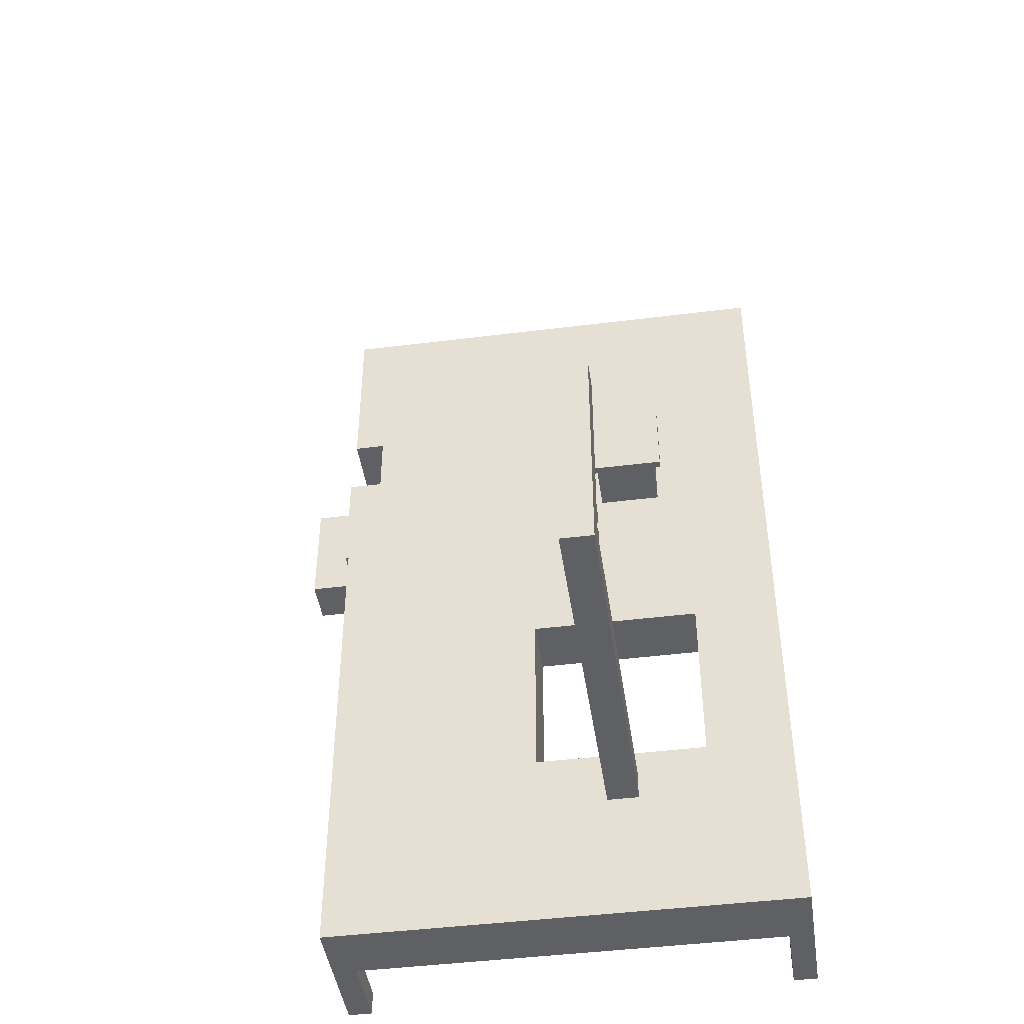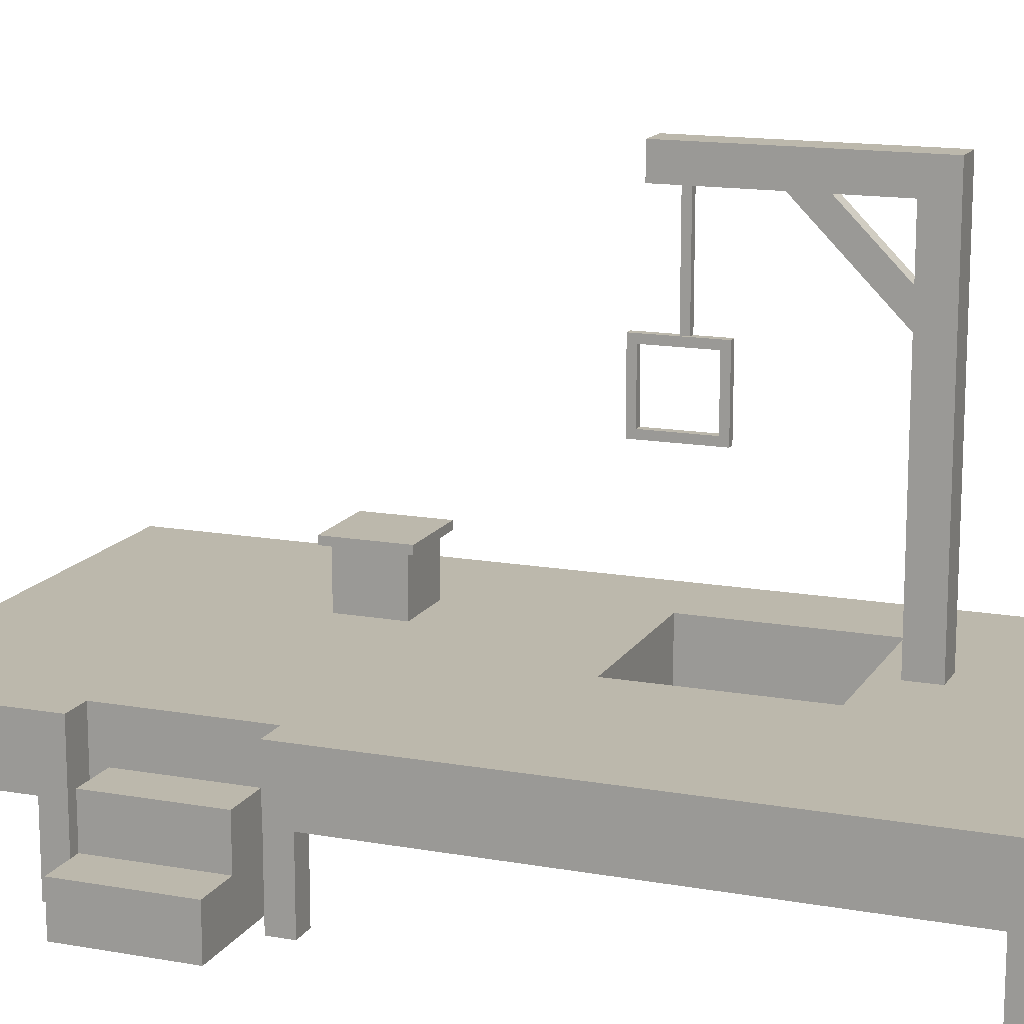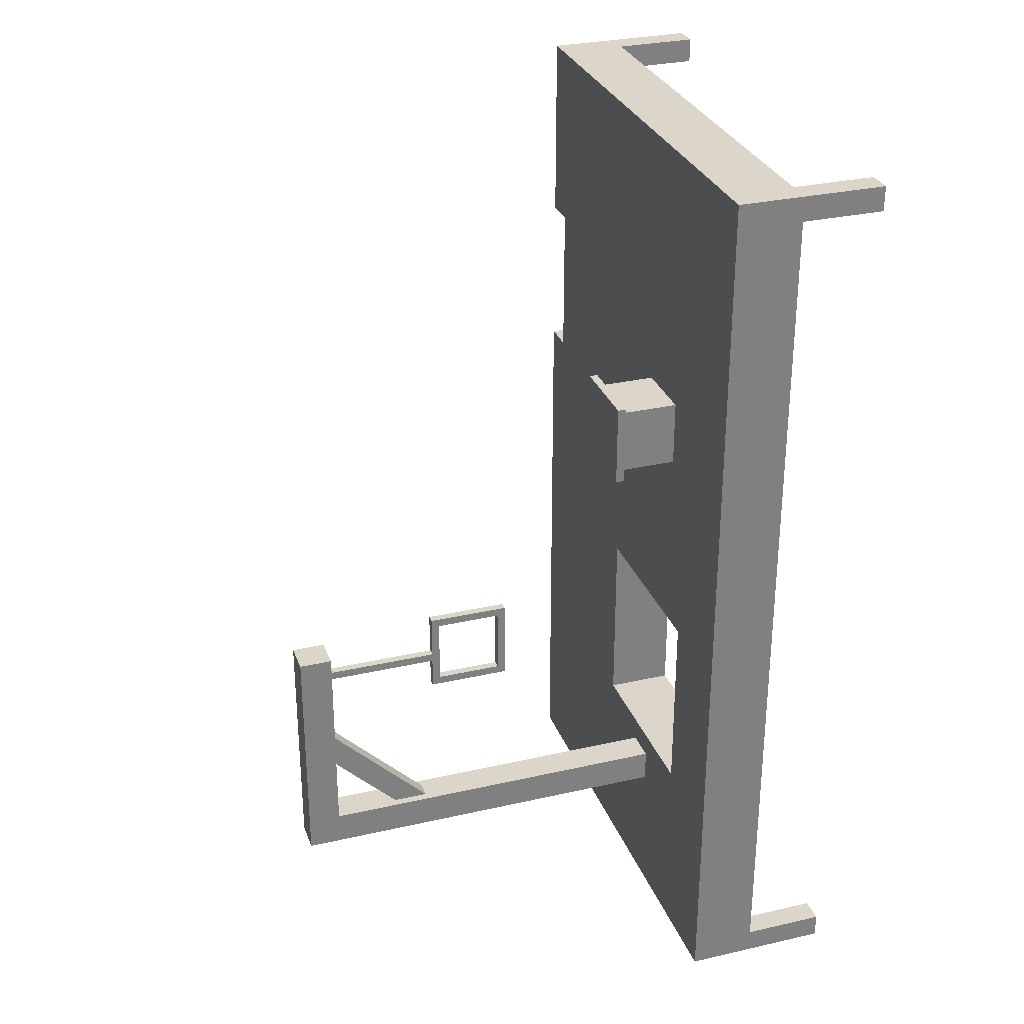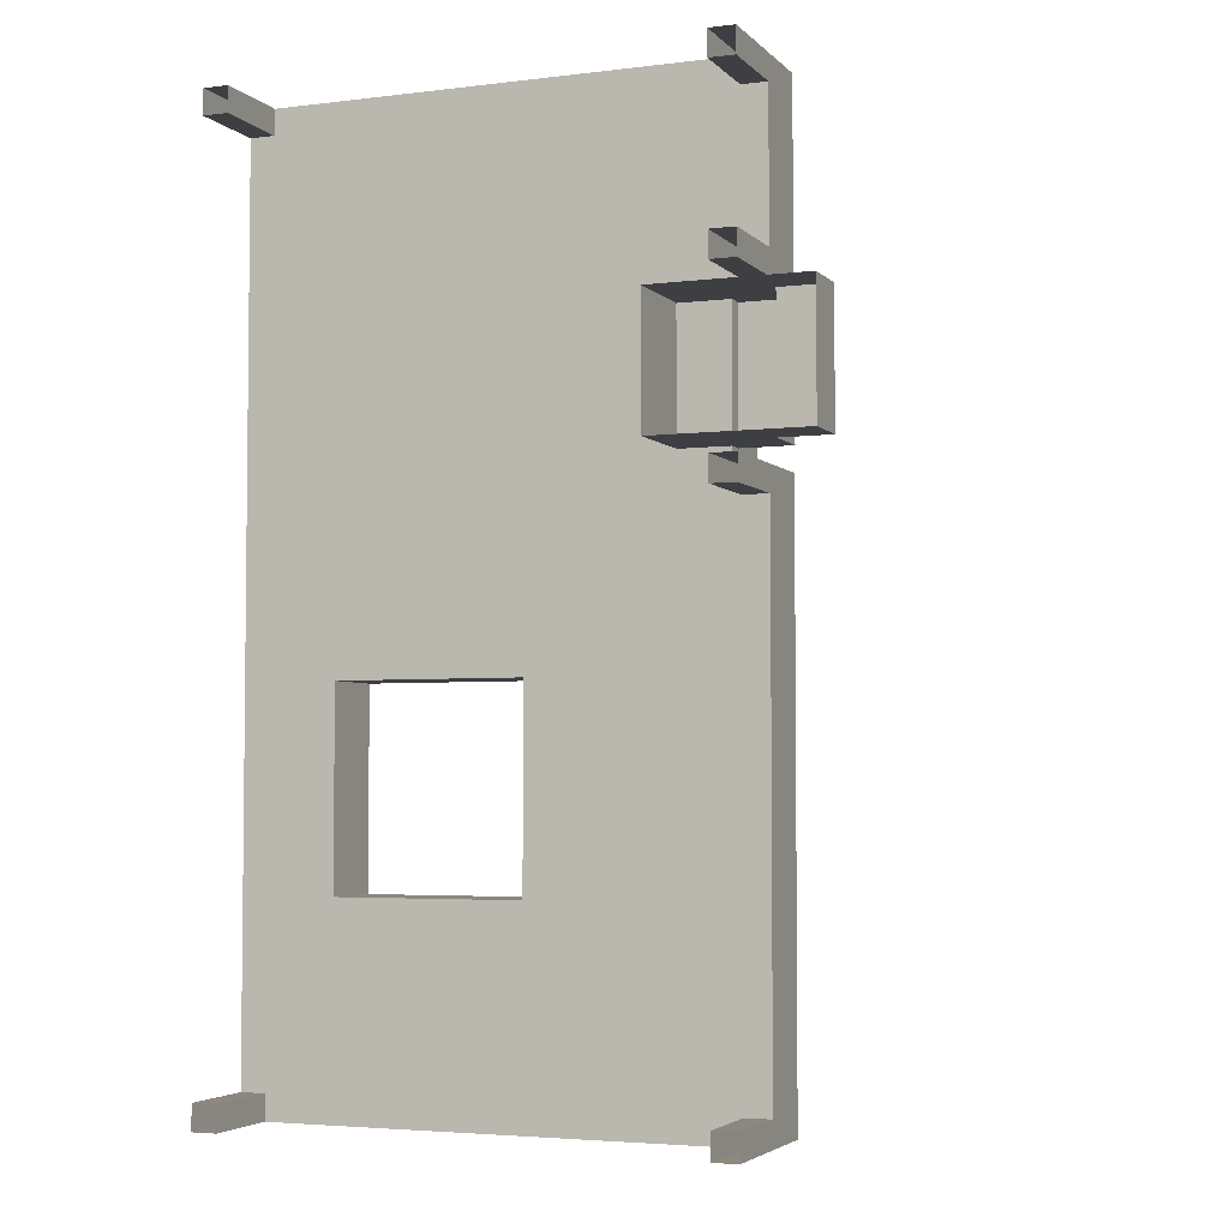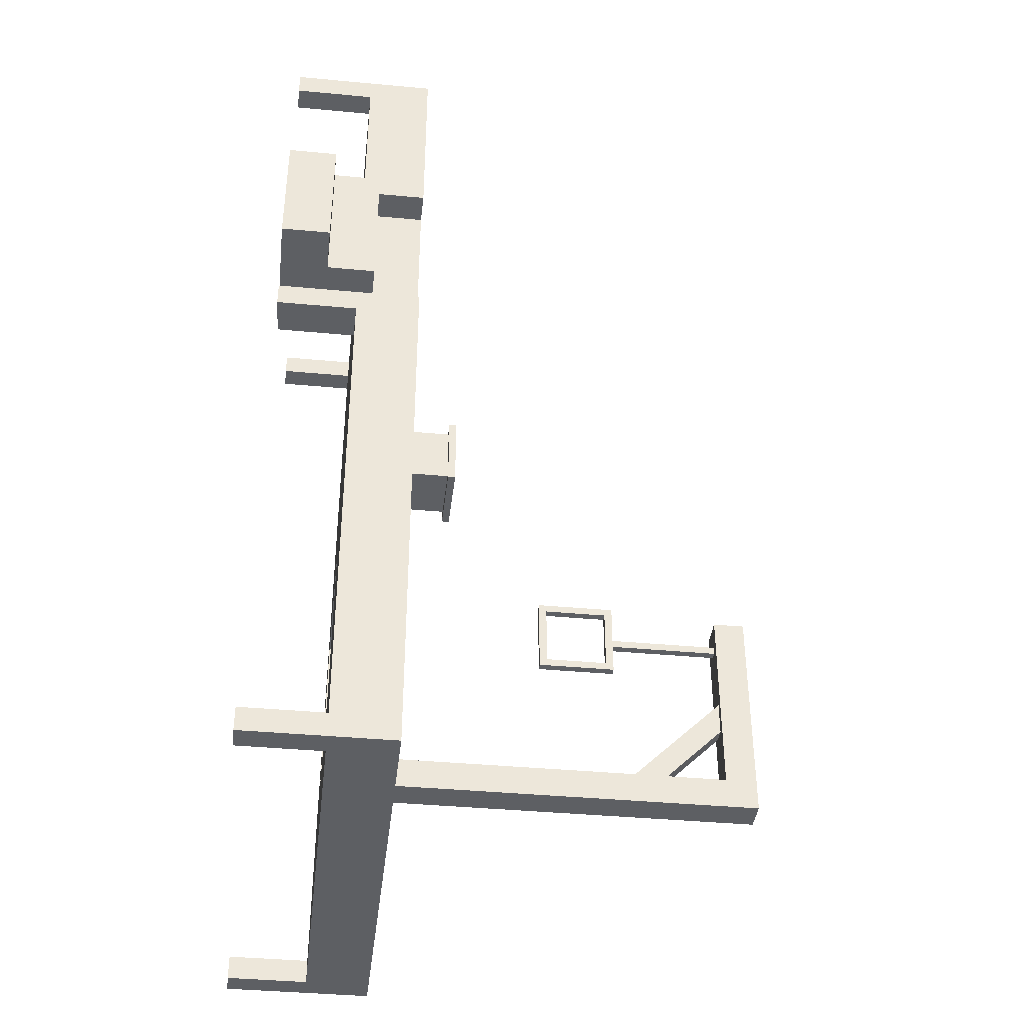
<metadata>
{"format":"obj","ext":"obj","renderer":"f3d","projection":"perspective","resolution":1024,"background":"white","views":[{"elev":-44.8,"azim":8.3,"up":"+Y"},{"elev":14.6,"azim":-68.8,"up":"+Z"},{"elev":30.1,"azim":71.6,"up":"+Y"},{"elev":-4.0,"azim":-158.2,"up":"+Y"},{"elev":-39.8,"azim":-96.6,"up":"+Y"}]}
</metadata>
<code>
g dungeon_mv_gallows_mesh_lod01
v -1.375 0.8125 1.125
v 0.0625 -0.5 1.125
v 0.0625 -1.938 1.125
v -1.625 -3.438 1.125
v -1.625 0.8125 1.125
v -1.375 2 1.125
v 1.438 -0.5 1.125
v 2.125 3.438 1.125
v 1.438 -1.938 1.125
v 2.125 -3.438 1.125
v -1.625 2 1.125
v -1.625 3.438 1.125
v 2.125 -3.438 1.125
v 2.125 -3.438 0.625
v -1.625 -3.438 0.625
v -1.625 -3.438 1.125
v 0.0625 -1.938 1.125
v 0.0625 -1.938 0.625
v 1.438 -1.938 0.625
v 1.438 -1.938 1.125
v 2.125 3.438 1.125
v 2.125 3.438 0.625
v 2.125 -3.438 0.625
v 2.125 -3.438 1.125
v 0.0625 -0.5 1.125
v 0.0625 -0.5 0.625
v 0.0625 -1.938 0.625
v 0.0625 -1.938 1.125
v 1.438 -0.5 1.125
v 1.438 -0.5 0.625
v 0.0625 -0.5 0.625
v 0.0625 -0.5 1.125
v 1.438 -1.938 1.125
v 1.438 -1.938 0.625
v 1.438 -0.5 0.625
v 1.438 -0.5 1.125
v -1.375 2 1.125
v -1.375 2 0.625
v -1.625 2 0.625
v -1.625 2 1.125
v -1.625 2 1.125
v -1.625 2 0.625
v -1.625 3.438 0.625
v -1.625 3.438 1.125
v -1.625 3.438 1.125
v -1.625 3.438 0.625
v 2.125 3.438 0.625
v 2.125 3.438 1.125
v -1.625 -3.438 1.125
v -1.625 -3.438 0.625
v -1.625 0.8125 0.625
v -1.625 0.8125 1.125
v -1.375 0.8125 1.125
v -1.375 0.8125 0.625
v -1.375 2 0.625
v -1.375 2 1.125
v -1.625 0.8125 1.125
v -1.625 0.8125 0.625
v -1.375 0.8125 0.625
v -1.375 0.8125 1.125
v -1.625 -3.438 0.625
v 0.0625 -1.938 0.625
v 0.0625 -0.5 0.625
v -1.375 0.8125 0.625
v -1.625 0.8125 0.625
v -1.375 2 0.625
v 1.438 -0.5 0.625
v 2.125 3.438 0.625
v 1.438 -1.938 0.625
v 2.125 -3.438 0.625
v -1.625 2 0.625
v -1.625 3.438 0.625
v 0.625 -2.125 3.875
v 0.625 -2.375 4.125
v 0.625 -2.375 1.125
v 0.625 -2.125 1.125
v 0.625 -0.5625 4.125
v 0.625 -0.5625 3.875
v 0.875 -2.375 1.125
v 0.875 -2.375 4.125
v 0.875 -2.125 3.875
v 0.875 -2.125 1.125
v 0.875 -0.5625 4.125
v 0.875 -0.5625 3.875
v 0.875 -2.375 1.125
v 0.625 -2.375 1.125
v 0.625 -2.375 4.125
v 0.875 -2.375 4.125
v 0.875 -2.375 4.125
v 0.625 -2.375 4.125
v 0.625 -0.5625 4.125
v 0.875 -0.5625 4.125
v 0.625 -0.5625 3.875
v 0.625 -2.125 3.875
v 0.875 -2.125 3.875
v 0.875 -0.5625 3.875
v 0.875 -2.125 1.125
v 0.875 -2.125 3.875
v 0.625 -2.125 3.875
v 0.625 -2.125 1.125
v 0.625 -0.5625 4.125
v 0.625 -0.5625 3.875
v 0.875 -0.5625 3.875
v 0.875 -0.5625 4.125
v 0.7061 -0.8125 3.875
v 0.7061 -0.8125 3
v 0.7061 -0.75 3
v 0.7061 -0.75 3.875
v 0.7686 -0.8125 3
v 0.7686 -0.8125 3.875
v 0.7686 -0.75 3
v 0.7686 -0.75 3.875
v 0.7686 -0.8125 3.875
v 0.7686 -0.8125 3
v 0.7061 -0.8125 3.875
v 0.7061 -0.8125 3
v 0.7061 -0.75 3
v 0.7686 -0.75 3
v 0.7061 -0.75 3.875
v 0.7686 -0.75 3.875
v -1.625 3.25 0.625
v -1.438 3.25 0.625
v -1.438 3.25 0
v -1.625 3.25 0
v -1.438 3.25 0.625
v -1.438 3.438 0.625
v -1.438 3.438 0
v -1.438 3.25 0
v -1.438 3.438 0.625
v -1.625 3.438 0.625
v -1.625 3.438 0
v -1.438 3.438 0
v -1.625 3.438 0.625
v -1.625 3.25 0.625
v -1.625 3.25 0
v -1.625 3.438 0
v -1.625 2 0.625
v -1.438 2 0.625
v -1.438 2 0
v -1.625 2 0
v -1.438 2 0.625
v -1.438 2.188 0.625
v -1.438 2.188 0
v -1.438 2 0
v -1.438 2.188 0.625
v -1.625 2.188 0.625
v -1.625 2.188 0
v -1.438 2.188 0
v -1.625 2.188 0.625
v -1.625 2 0.625
v -1.625 2 0
v -1.625 2.188 0
v -1.625 0.625 0.625
v -1.438 0.625 0.625
v -1.438 0.625 0
v -1.625 0.625 0
v -1.438 0.625 0.625
v -1.438 0.8125 0.625
v -1.438 0.8125 0
v -1.438 0.625 0
v -1.438 0.8125 0.625
v -1.625 0.8125 0.625
v -1.625 0.8125 0
v -1.438 0.8125 0
v -1.625 0.8125 0.625
v -1.625 0.625 0.625
v -1.625 0.625 0
v -1.625 0.8125 0
v -1.625 -3.438 0.625
v -1.438 -3.438 0.625
v -1.438 -3.438 0
v -1.625 -3.438 0
v -1.438 -3.438 0.625
v -1.438 -3.25 0.625
v -1.438 -3.25 0
v -1.438 -3.438 0
v -1.438 -3.25 0.625
v -1.625 -3.25 0.625
v -1.625 -3.25 0
v -1.438 -3.25 0
v -1.625 -3.25 0.625
v -1.625 -3.438 0.625
v -1.625 -3.438 0
v -1.625 -3.25 0
v 1.938 3.25 0.625
v 2.125 3.25 0.625
v 2.125 3.25 0
v 1.938 3.25 0
v 2.125 3.25 0.625
v 2.125 3.438 0.625
v 2.125 3.438 0
v 2.125 3.25 0
v 2.125 3.438 0.625
v 1.938 3.438 0.625
v 1.938 3.438 0
v 2.125 3.438 0
v 1.938 3.438 0.625
v 1.938 3.25 0.625
v 1.938 3.25 0
v 1.938 3.438 0
v 0.625 0.875 1.625
v 0.625 0.875 1.562
v 0.625 1.5 1.562
v 0.625 1.5 1.625
v 0.6875 1.438 1.562
v 0.6875 0.9375 1.562
v 0.6875 0.9375 1.125
v 0.6875 1.438 1.125
v 1.188 1.438 1.125
v 1.188 0.9375 1.125
v 1.188 0.9375 1.562
v 1.188 1.438 1.562
v 1.25 1.5 1.562
v 1.25 0.875 1.562
v 1.25 0.875 1.625
v 1.25 1.5 1.625
v 1.25 0.875 1.562
v 0.625 0.875 1.562
v 0.625 0.875 1.625
v 1.25 0.875 1.625
v 1.188 0.9375 1.125
v 0.6875 0.9375 1.125
v 0.6875 0.9375 1.562
v 1.188 0.9375 1.562
v 1.188 1.438 1.562
v 0.6875 1.438 1.562
v 0.6875 1.438 1.125
v 1.188 1.438 1.125
v 0.625 1.5 1.625
v 0.625 1.5 1.562
v 1.25 1.5 1.562
v 1.25 1.5 1.625
v 1.25 0.875 1.625
v 0.625 0.875 1.625
v 0.625 1.5 1.625
v 1.25 1.5 1.625
v 0.625 1.5 1.562
v 0.625 0.875 1.562
v 1.25 0.875 1.562
v 1.25 1.5 1.562
v 0.8125 -2.15 3.08
v 0.8125 -2.282 3.212
v 0.8125 -1.487 4.008
v 0.8125 -1.354 3.875
v 0.6875 -2.15 3.08
v 0.6875 -1.354 3.875
v 0.6875 -1.487 4.008
v 0.6875 -2.282 3.212
v 0.8125 -2.15 3.08
v 0.6875 -2.15 3.08
v 0.6875 -2.282 3.212
v 0.8125 -2.282 3.212
v 0.8125 -2.282 3.212
v 0.6875 -2.282 3.212
v 0.6875 -1.487 4.008
v 0.8125 -1.487 4.008
v 0.8125 -1.487 4.008
v 0.6875 -1.487 4.008
v 0.6875 -1.354 3.875
v 0.8125 -1.354 3.875
v 0.8125 -1.354 3.875
v 0.6875 -1.354 3.875
v 0.6875 -2.15 3.08
v 0.8125 -2.15 3.08
v -2.125 1.875 0
v -1.75 1.875 0.375
v -2.125 1.875 0.375
v -1 1.875 0
v -1 1.875 0.75
v -1.75 1.875 0.75
v -2.125 1.875 0.375
v -2.125 0.9375 0.375
v -2.125 0.9375 7.629e-08
v -2.125 1.875 0
v -1 1.875 0
v -1 0.9375 7.629e-08
v -1 0.9375 0.75
v -1 1.875 0.75
v -1 0.9375 0.75
v -1.75 0.9375 0.75
v -1.75 1.875 0.75
v -1 1.875 0.75
v -1.75 0.9375 0.375
v -2.125 0.9375 0.375
v -2.125 1.875 0.375
v -1.75 1.875 0.375
v -2.125 0.9375 7.629e-08
v -2.125 0.9375 0.375
v -1.75 0.9375 0.375
v -1 0.9375 7.629e-08
v -1 0.9375 0.75
v -1.75 0.9375 0.75
v -1.75 0.9375 0.75
v -1.75 0.9375 0.375
v -1.75 1.875 0.375
v -1.75 1.875 0.75
v 1.938 -3.438 0.625
v 2.125 -3.438 0.625
v 2.125 -3.438 0
v 1.938 -3.438 0
v 2.125 -3.438 0.625
v 2.125 -3.25 0.625
v 2.125 -3.25 0
v 2.125 -3.438 0
v 2.125 -3.25 0.625
v 1.938 -3.25 0.625
v 1.938 -3.25 0
v 2.125 -3.25 0
v 1.938 -3.25 0.625
v 1.938 -3.438 0.625
v 1.938 -3.438 0
v 1.938 -3.25 0
v 0.7505 -0.4375 2.375
v 0.688 -0.4375 2.375
v 0.688 -1.062 2.375
v 0.7505 -1.062 2.375
v 0.7505 -1.062 2.375
v 0.688 -1.062 2.375
v 0.688 -1.062 3
v 0.7505 -1.062 3
v 0.7505 -1.062 3
v 0.688 -1.062 3
v 0.688 -0.4375 3
v 0.7505 -0.4375 3
v 0.7505 -0.4375 3
v 0.688 -0.4375 3
v 0.688 -0.4375 2.375
v 0.7505 -0.4375 2.375
v 0.7505 -0.4375 2.375
v 0.7505 -0.5 2.438
v 0.7505 -0.5 2.938
v 0.7505 -0.4375 3
v 0.7505 -0.4375 3
v 0.7505 -0.5 2.938
v 0.7505 -1 2.938
v 0.7505 -1.062 3
v 0.7505 -1.062 3
v 0.7505 -1 2.938
v 0.7505 -1 2.438
v 0.7505 -1.062 2.375
v 0.7505 -1.062 2.375
v 0.7505 -1 2.438
v 0.7505 -0.5 2.438
v 0.7505 -0.4375 2.375
v 0.688 -0.4375 2.375
v 0.688 -0.5 2.438
v 0.688 -1 2.438
v 0.688 -1.062 2.375
v 0.688 -1.062 2.375
v 0.688 -1 2.438
v 0.688 -1 2.938
v 0.688 -1.062 3
v 0.688 -1.062 3
v 0.688 -1 2.938
v 0.688 -0.5 2.938
v 0.688 -0.4375 3
v 0.688 -0.4375 3
v 0.688 -0.5 2.938
v 0.688 -0.5 2.438
v 0.688 -0.4375 2.375
v 0.7505 -0.5 2.438
v 0.688 -0.5 2.438
v 0.688 -0.5 2.938
v 0.7505 -0.5 2.938
v 0.7505 -0.5 2.938
v 0.688 -0.5 2.938
v 0.688 -1 2.938
v 0.7505 -1 2.938
v 0.7505 -1 2.938
v 0.688 -1 2.938
v 0.688 -1 2.438
v 0.7505 -1 2.438
v 0.7505 -1 2.438
v 0.688 -1 2.438
v 0.688 -0.5 2.438
v 0.7505 -0.5 2.438
g dungeon_mv_gallows_mesh_lod01_0
f 3 2 1
f 1 4 3
f 1 5 4
f 6 1 2
f 6 2 7
f 7 8 6
f 8 7 9
f 9 3 4
f 10 8 9
f 10 9 4
f 6 8 11
f 8 12 11
f 15 14 13
f 16 15 13
f 19 18 17
f 20 19 17
f 23 22 21
f 24 23 21
f 27 26 25
f 28 27 25
f 31 30 29
f 32 31 29
f 35 34 33
f 36 35 33
f 39 38 37
f 40 39 37
f 43 42 41
f 44 43 41
f 47 46 45
f 48 47 45
f 51 50 49
f 52 51 49
f 55 54 53
f 56 55 53
f 59 58 57
f 60 59 57
f 63 62 61
f 61 64 63
f 61 65 64
f 63 64 66
f 67 63 66
f 66 68 67
f 67 68 69
f 62 69 61
f 68 70 69
f 69 70 61
f 66 71 68
f 71 72 68
f 75 74 73
f 76 75 73
f 73 74 77
f 78 73 77
f 81 80 79
f 82 81 79
f 83 80 81
f 84 83 81
f 87 86 85
f 88 87 85
f 91 90 89
f 92 91 89
f 95 94 93
f 96 95 93
f 99 98 97
f 100 99 97
f 103 102 101
f 104 103 101
f 107 106 105
f 107 105 108
f 111 110 109
f 111 112 110
f 115 114 113
f 115 116 114
f 119 118 117
f 119 120 118
f 123 122 121
f 124 123 121
f 127 126 125
f 128 127 125
f 131 130 129
f 132 131 129
f 135 134 133
f 136 135 133
f 139 138 137
f 140 139 137
f 143 142 141
f 144 143 141
f 147 146 145
f 148 147 145
f 151 150 149
f 152 151 149
f 155 154 153
f 156 155 153
f 159 158 157
f 160 159 157
f 163 162 161
f 164 163 161
f 167 166 165
f 168 167 165
f 171 170 169
f 172 171 169
f 175 174 173
f 176 175 173
f 179 178 177
f 180 179 177
f 183 182 181
f 184 183 181
f 187 186 185
f 188 187 185
f 191 190 189
f 192 191 189
f 195 194 193
f 196 195 193
f 199 198 197
f 200 199 197
f 203 202 201
f 204 203 201
f 207 206 205
f 208 207 205
f 211 210 209
f 212 211 209
f 215 214 213
f 216 215 213
f 219 218 217
f 220 219 217
f 223 222 221
f 224 223 221
f 227 226 225
f 228 227 225
f 231 230 229
f 232 231 229
f 235 234 233
f 236 235 233
f 239 238 237
f 240 239 237
f 243 242 241
f 244 243 241
f 247 246 245
f 248 247 245
f 251 250 249
f 252 251 249
f 255 254 253
f 256 255 253
f 259 258 257
f 260 259 257
f 263 262 261
f 264 263 261
f 267 266 265
f 266 268 265
f 269 268 266
f 270 269 266
f 273 272 271
f 274 273 271
f 277 276 275
f 278 277 275
f 281 280 279
f 282 281 279
f 285 284 283
f 286 285 283
f 289 288 287
f 290 289 287
f 290 291 289
f 291 292 289
f 295 294 293
f 296 295 293
f 299 298 297
f 300 299 297
f 303 302 301
f 304 303 301
f 307 306 305
f 308 307 305
f 311 310 309
f 312 311 309
f 315 314 313
f 316 315 313
f 319 318 317
f 320 319 317
f 323 322 321
f 324 323 321
f 327 326 325
f 328 327 325
f 331 330 329
f 332 331 329
f 335 334 333
f 336 335 333
f 339 338 337
f 340 339 337
f 343 342 341
f 344 343 341
f 347 346 345
f 348 347 345
f 351 350 349
f 352 351 349
f 355 354 353
f 356 355 353
f 359 358 357
f 360 359 357
f 363 362 361
f 364 363 361
f 367 366 365
f 368 367 365
f 371 370 369
f 372 371 369
f 375 374 373
f 376 375 373

</code>
